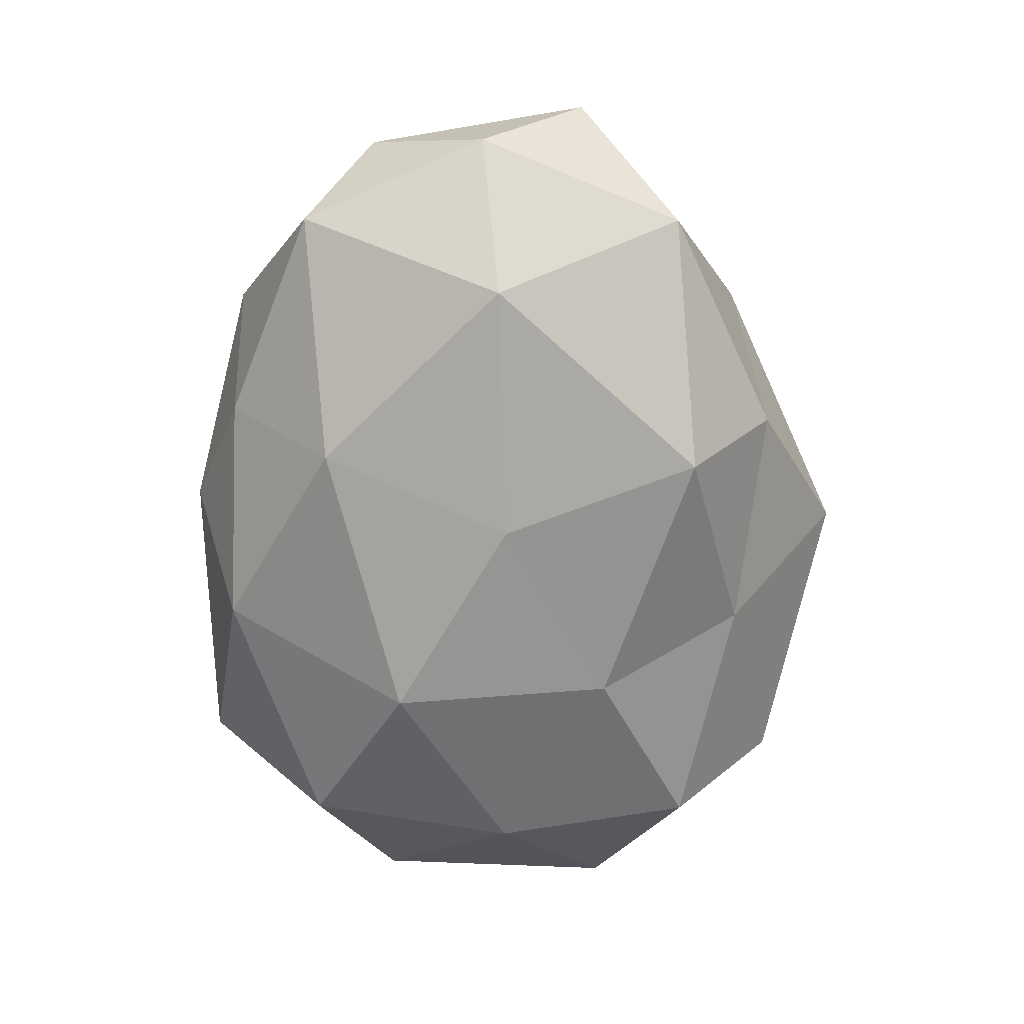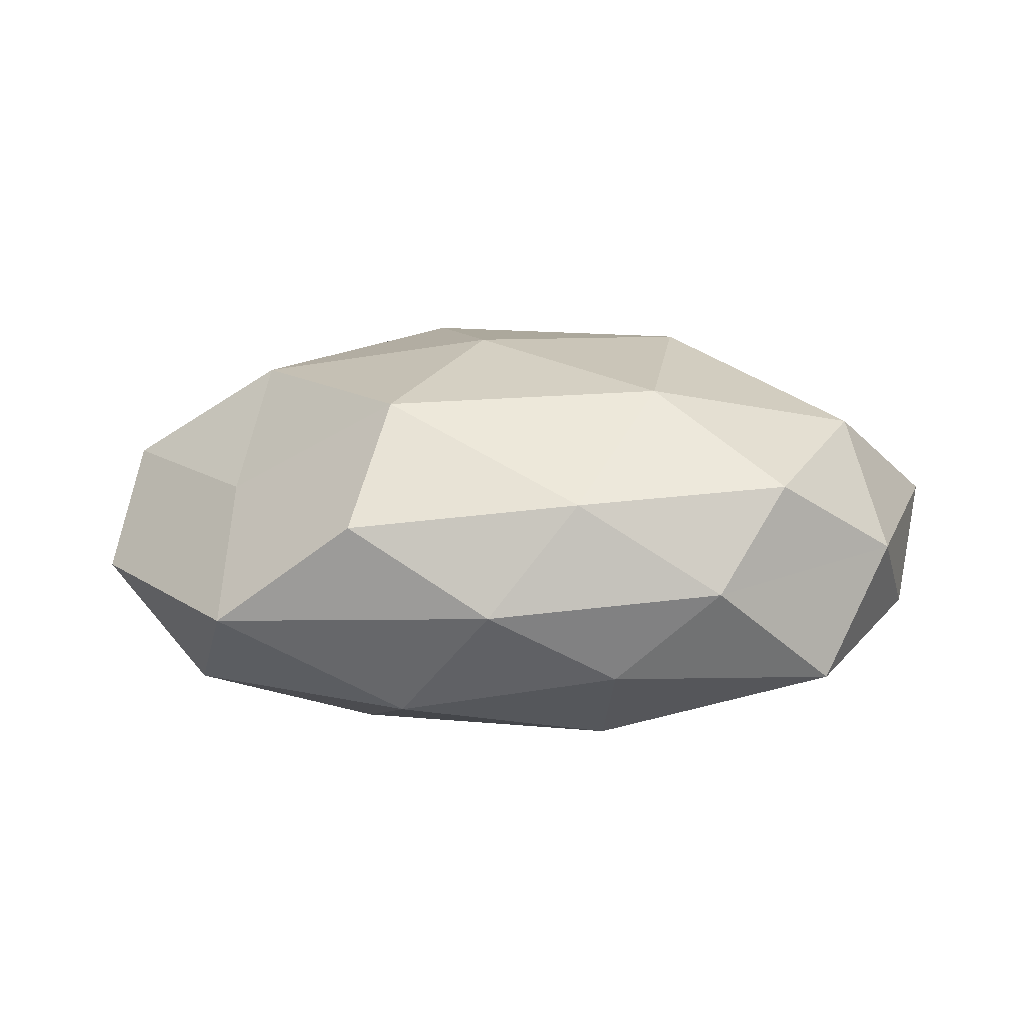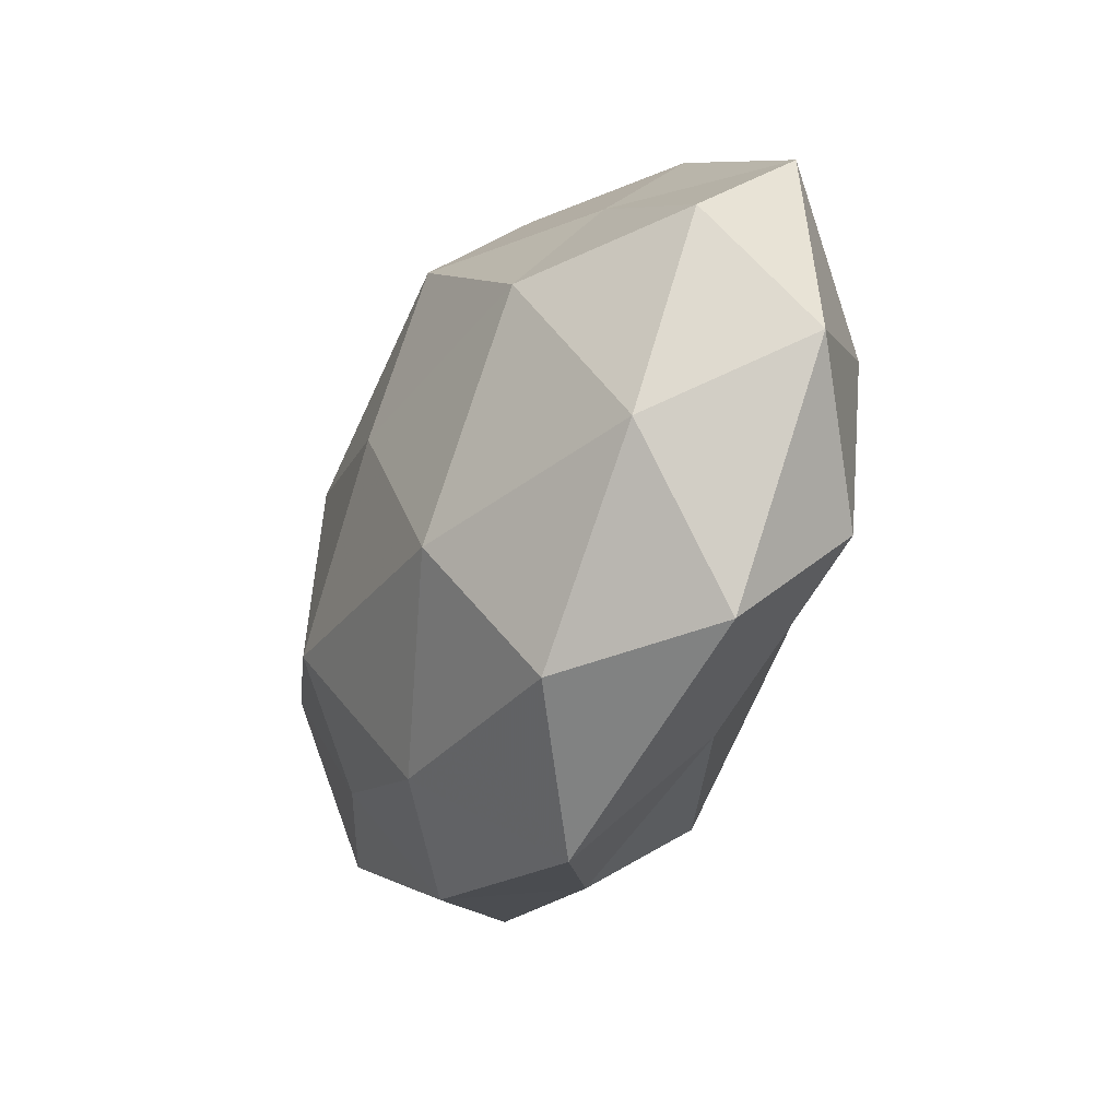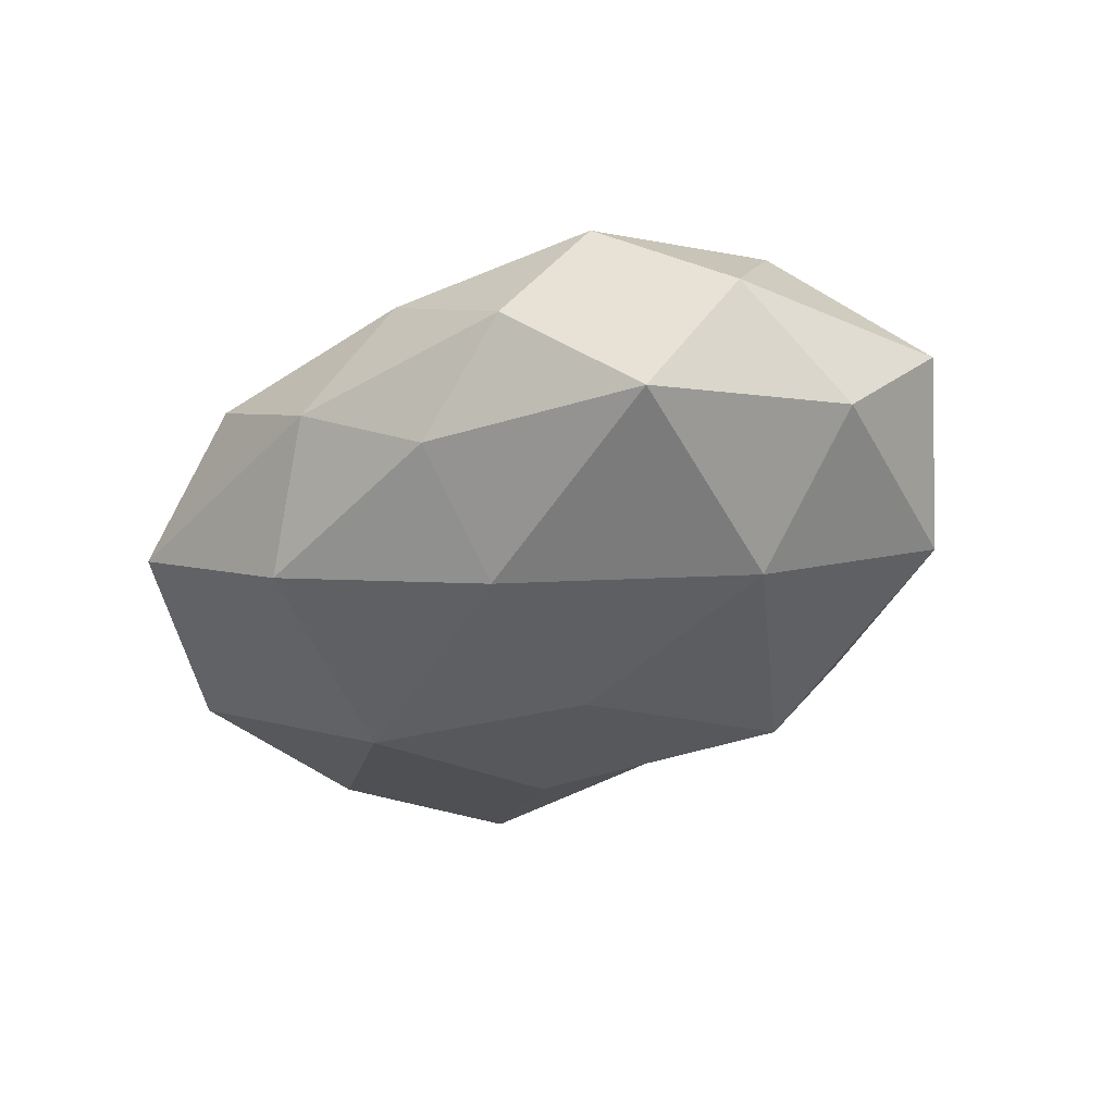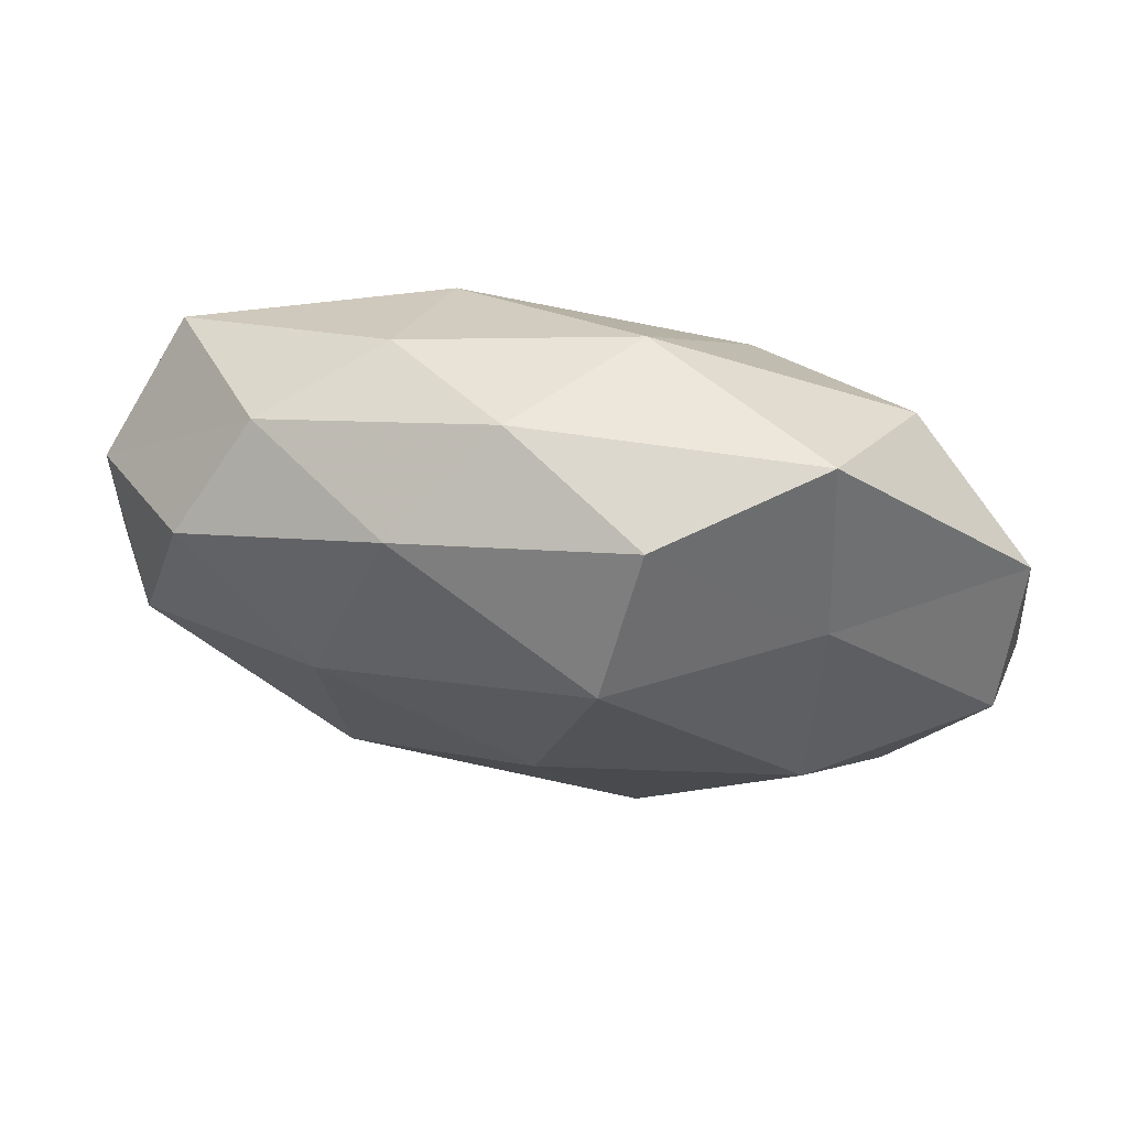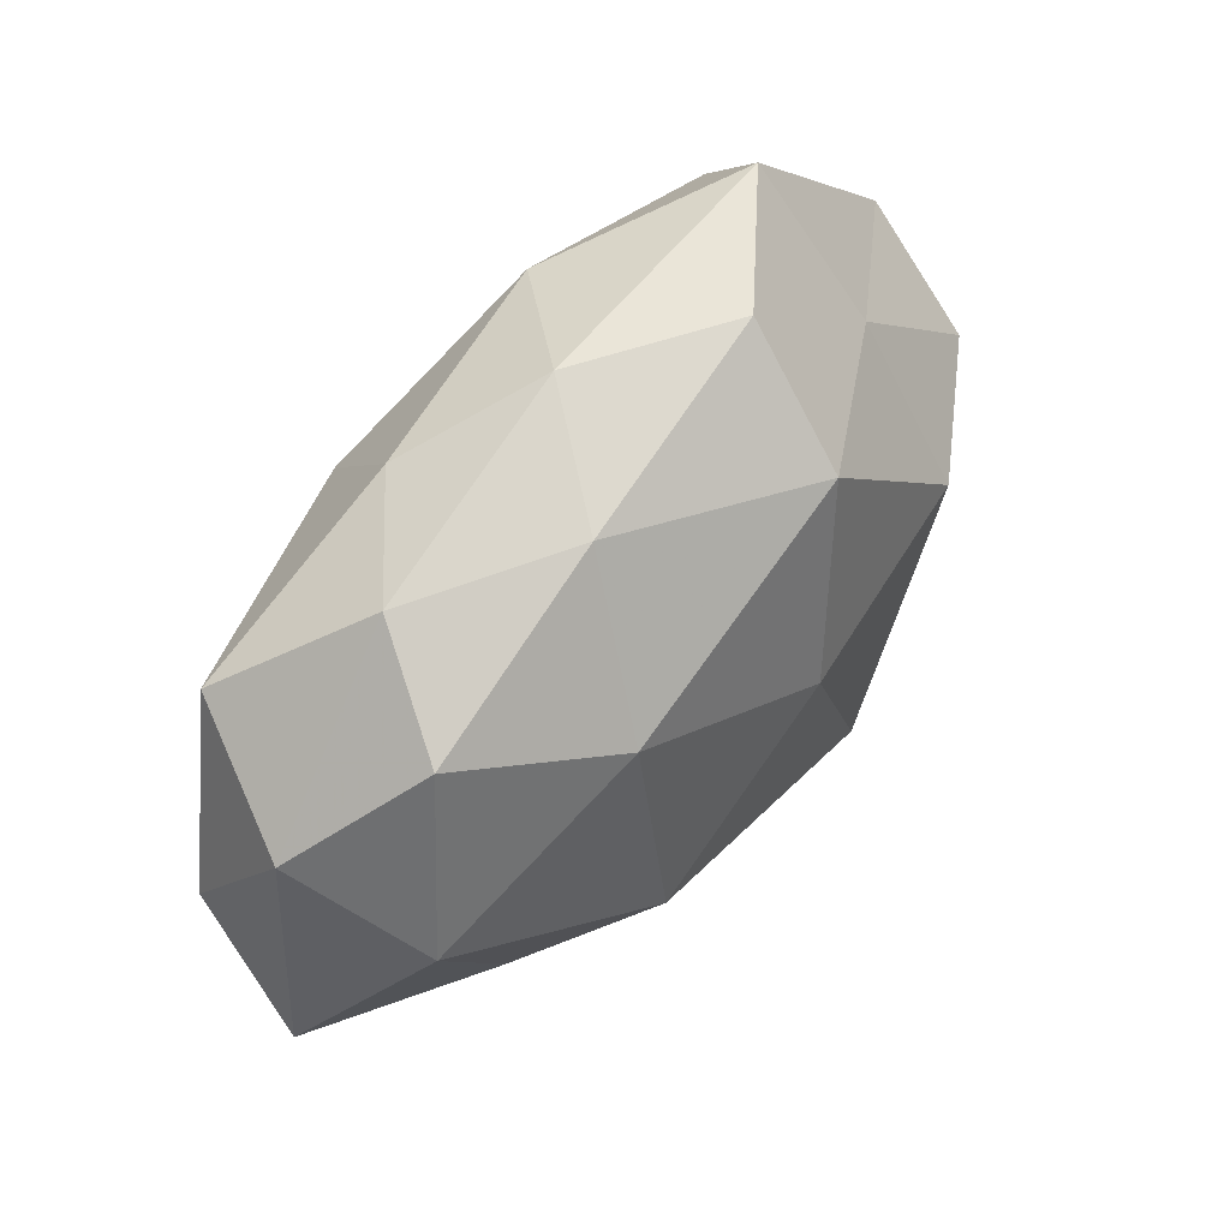
<metadata>
{"format":"obj","ext":"obj","renderer":"f3d","projection":"perspective","resolution":1024,"background":"white","views":[{"elev":-70.1,"azim":-85.8,"up":"+Z"},{"elev":14.9,"azim":-167.1,"up":"+Z"},{"elev":-38.4,"azim":65.0,"up":"+Y"},{"elev":-34.9,"azim":-127.3,"up":"+Z"},{"elev":75.1,"azim":12.3,"up":"+Y"},{"elev":52.0,"azim":-49.9,"up":"+Y"}]}
</metadata>
<code>
v -0.008714 -0.03064 0.01453
v 0.01739 -0.01285 -0.02093
v 0.03895 -0.022 -0.01377
v -0.04384 0.01988 -0.01157
v 0.01023 0.03999 0.009212
v 0.008387 0.02787 0.02143
v 0.00564 0.03418 -0.0147
v -0.03828 0.02257 0.01259
v 0.04099 -0.01722 0.01183
v -0.006136 0.03893 -0.0009584
v -0.05007 0.01168 0.003006
v 0.002561 0.005075 0.02546
v 0.04979 0.005479 0.008463
v 0.0496 0.01803 -0.004004
v 0.05332 -0.01022 -0.003246
v -0.0524 -0.01506 0.004121
v -0.04356 0.001194 0.01619
v 0.01613 0.01304 -0.02395
v -0.03198 0.0303 0.001109
v 0.0139 -0.01769 0.02273
v -0.005505 -0.001996 -0.02356
v -0.01618 0.01935 -0.02119
v 0.01243 -0.03059 -0.01165
v 0.0267 0.03995 -0.00323
v 0.02084 -0.03566 0.01222
v -0.01185 -0.02565 -0.02177
v 0.02987 0.02358 0.008978
v -0.04013 -0.0257 -0.01081
v 0.031 0.006024 0.02046
v -0.01935 -0.01021 0.02409
v 0.03422 0.02588 -0.01549
v 0.03627 -0.03462 -0.001213
v -0.03513 -0.003324 -0.02087
v 0.03997 0.001632 -0.01591
v -0.02153 0.01636 0.02209
v -0.02695 -0.03306 0.003033
v -0.01986 0.03153 -0.009791
v -0.03126 -0.01882 0.01295
v 0.003929 -0.04461 0.001345
v -0.01549 0.03304 0.01166
v -0.05131 -0.002516 -0.00803
v -0.01311 -0.03603 -0.00879
f 9 15 13
f 14 13 15
f 11 17 8
f 16 17 11
f 19 4 11
f 8 19 11
f 2 21 18
f 7 18 22
f 22 18 21
f 23 2 3
f 5 24 10
f 24 7 10
f 1 25 20
f 9 20 25
f 26 21 2
f 26 2 23
f 5 6 27
f 27 13 14
f 5 27 24
f 27 14 24
f 6 12 29
f 13 29 9
f 29 20 9
f 29 12 20
f 6 29 27
f 27 29 13
f 1 20 30
f 30 20 12
f 7 31 18
f 24 31 7
f 24 14 31
f 32 3 15
f 32 15 9
f 23 3 32
f 25 32 9
f 33 4 22
f 21 33 22
f 26 33 21
f 28 33 26
f 3 2 34
f 34 15 3
f 14 15 34
f 2 18 34
f 31 14 34
f 34 18 31
f 6 35 12
f 35 8 17
f 12 35 30
f 35 17 30
f 36 16 28
f 10 7 37
f 19 37 4
f 10 37 19
f 22 4 37
f 37 7 22
f 16 38 17
f 38 1 30
f 30 17 38
f 36 1 38
f 36 38 16
f 39 25 1
f 23 32 39
f 39 32 25
f 39 1 36
f 5 40 6
f 5 10 40
f 40 19 8
f 10 19 40
f 40 35 6
f 40 8 35
f 11 4 41
f 41 16 11
f 28 16 41
f 33 41 4
f 28 41 33
f 42 26 23
f 42 28 26
f 42 36 28
f 42 23 39
f 42 39 36

</code>
